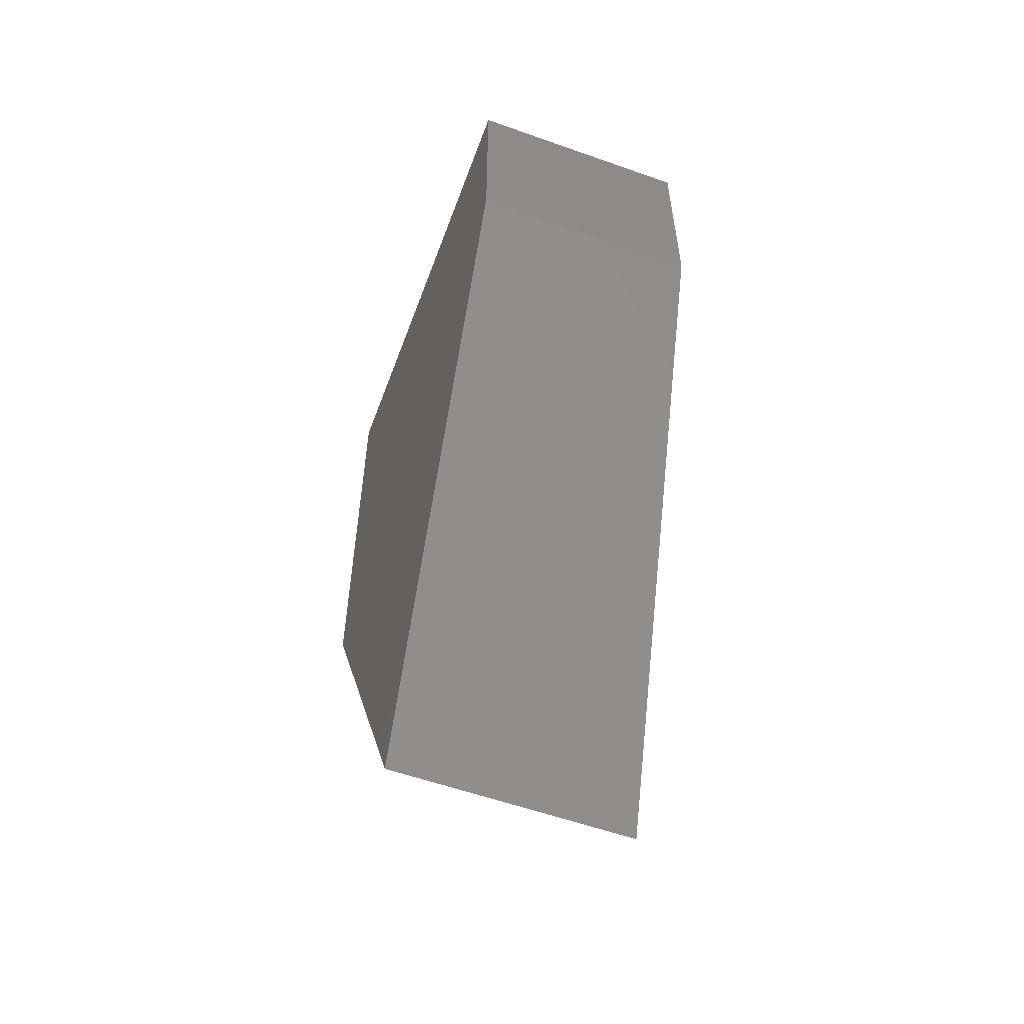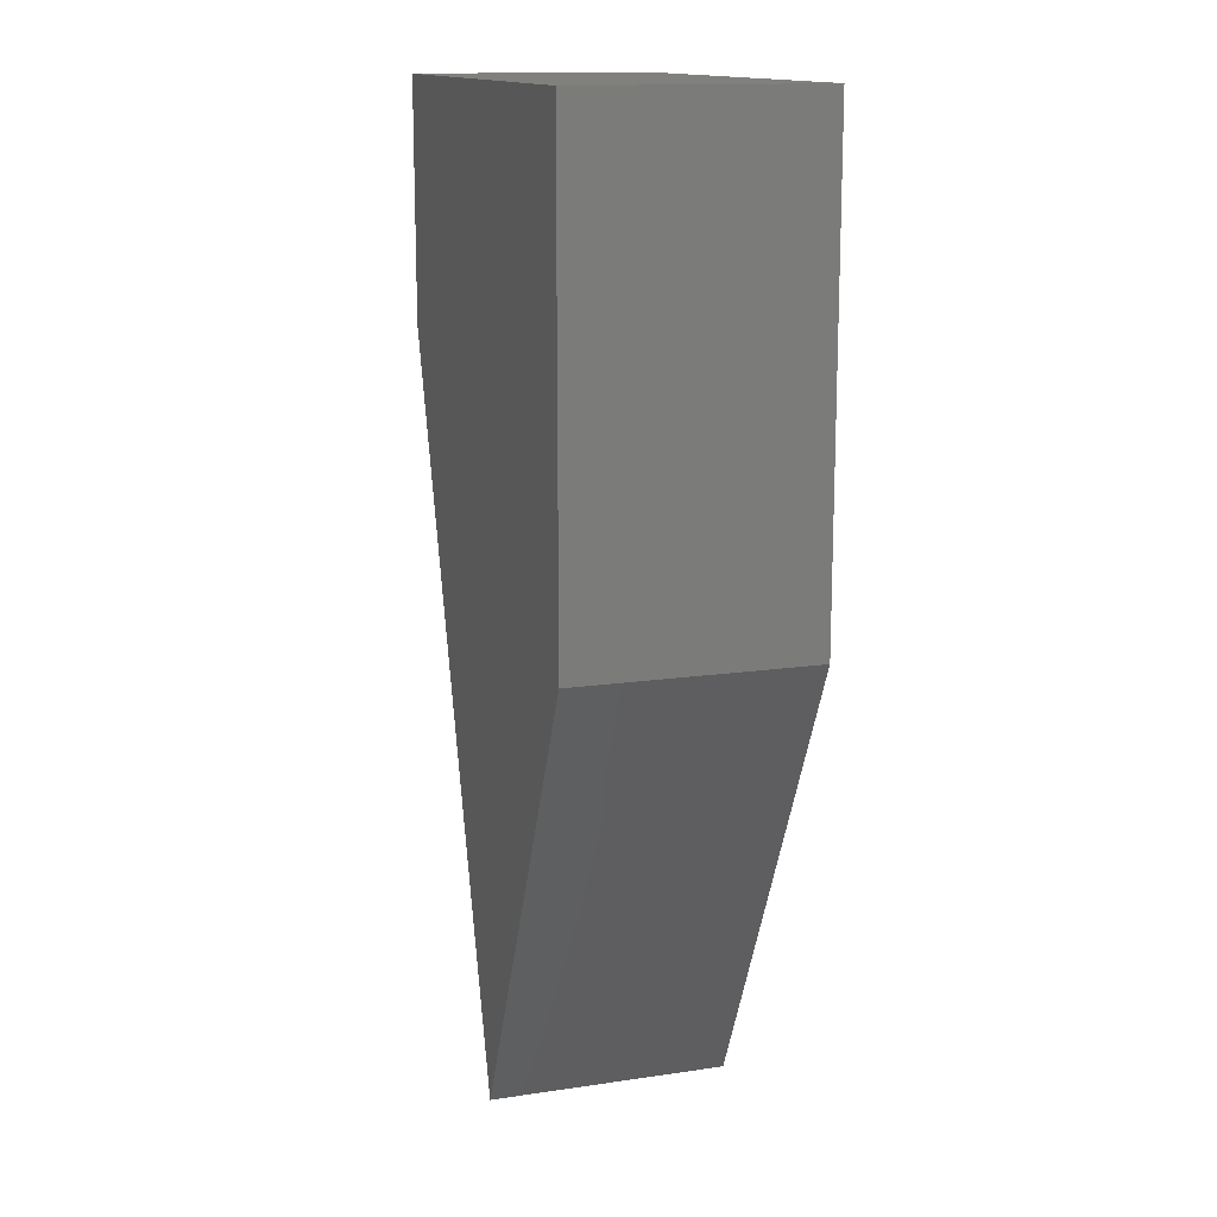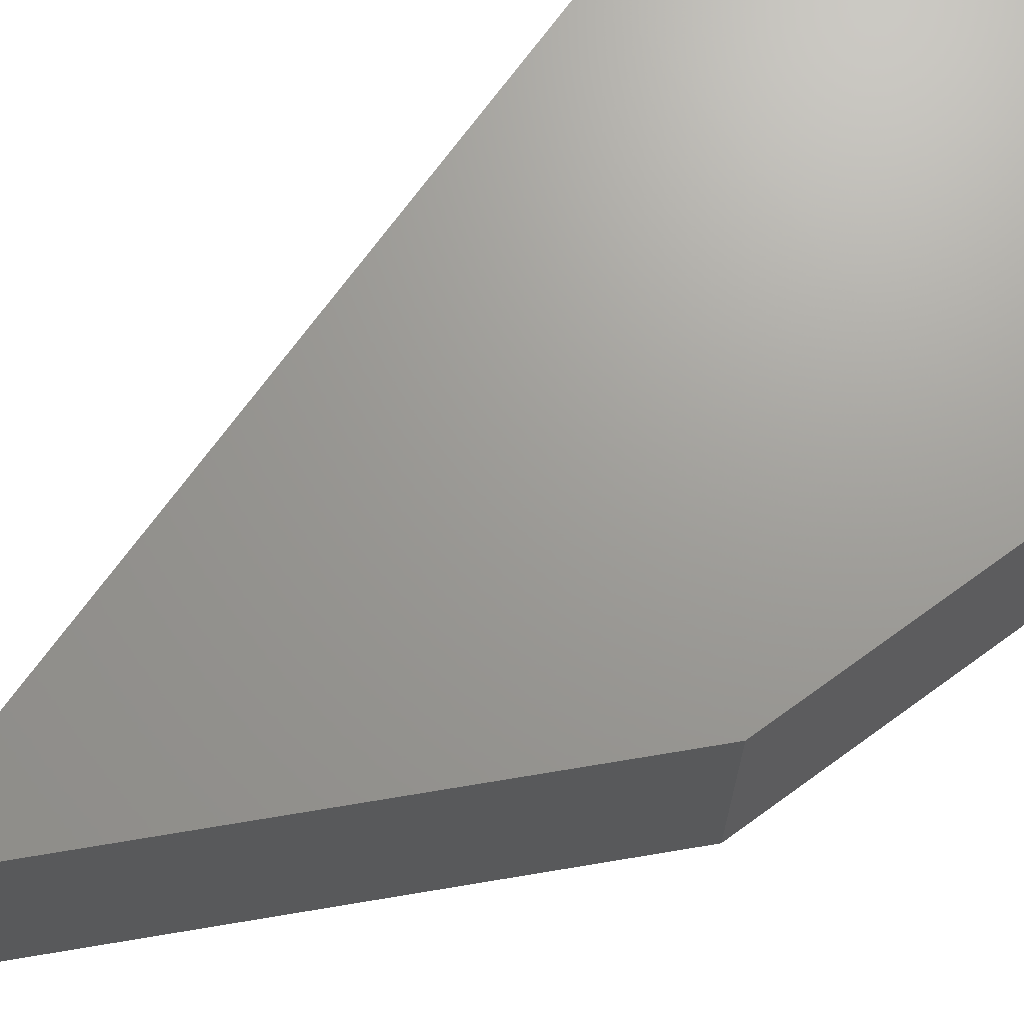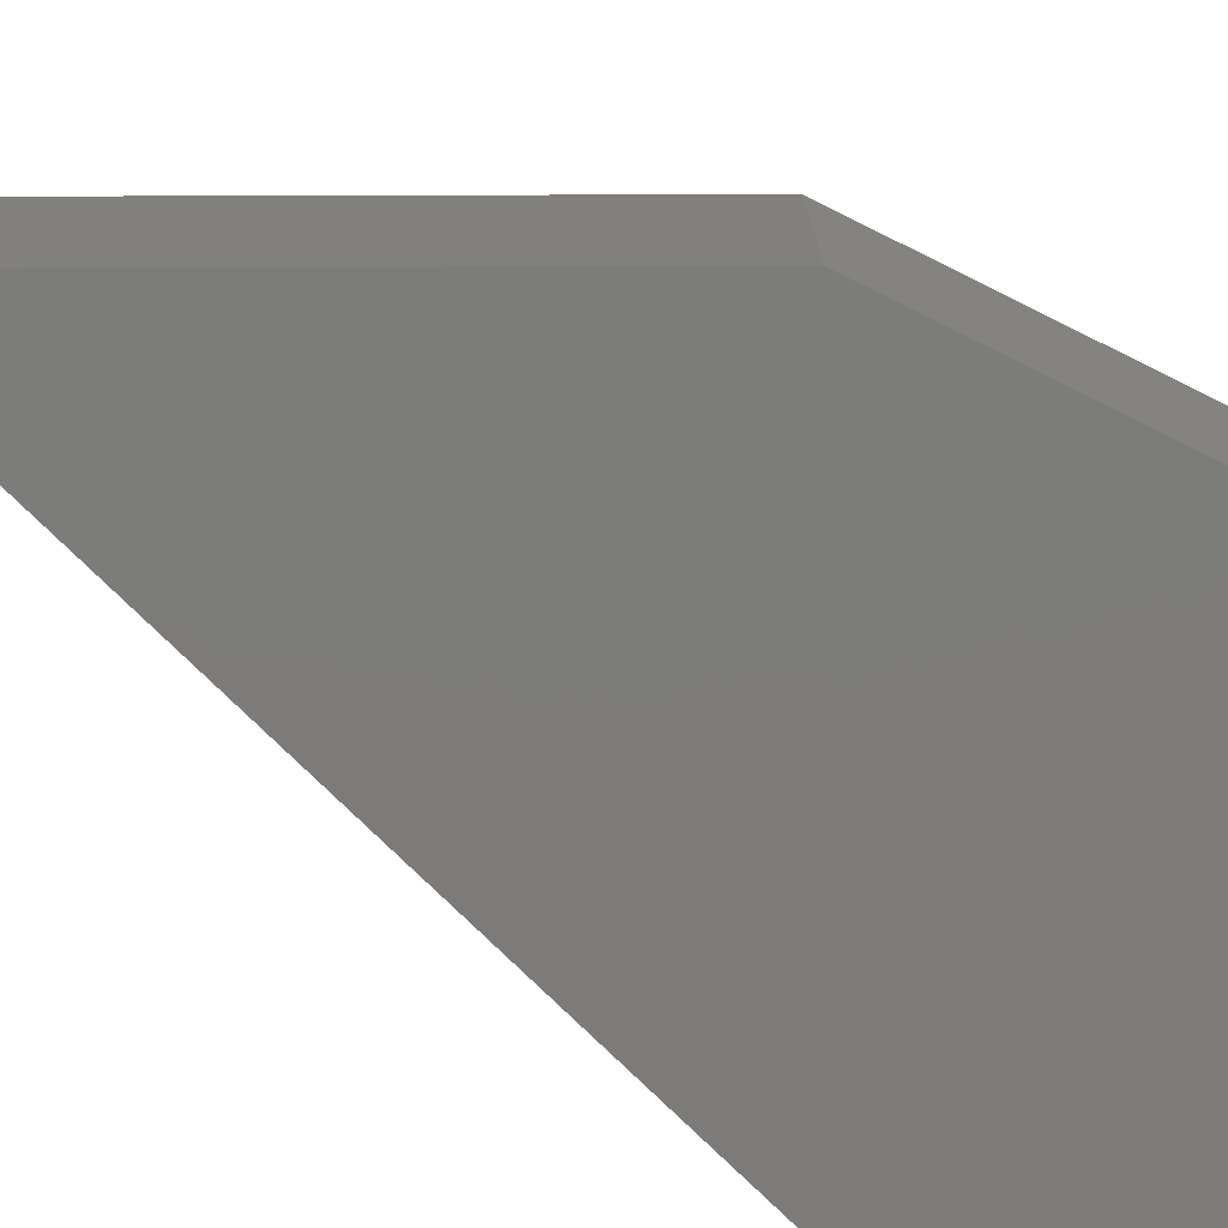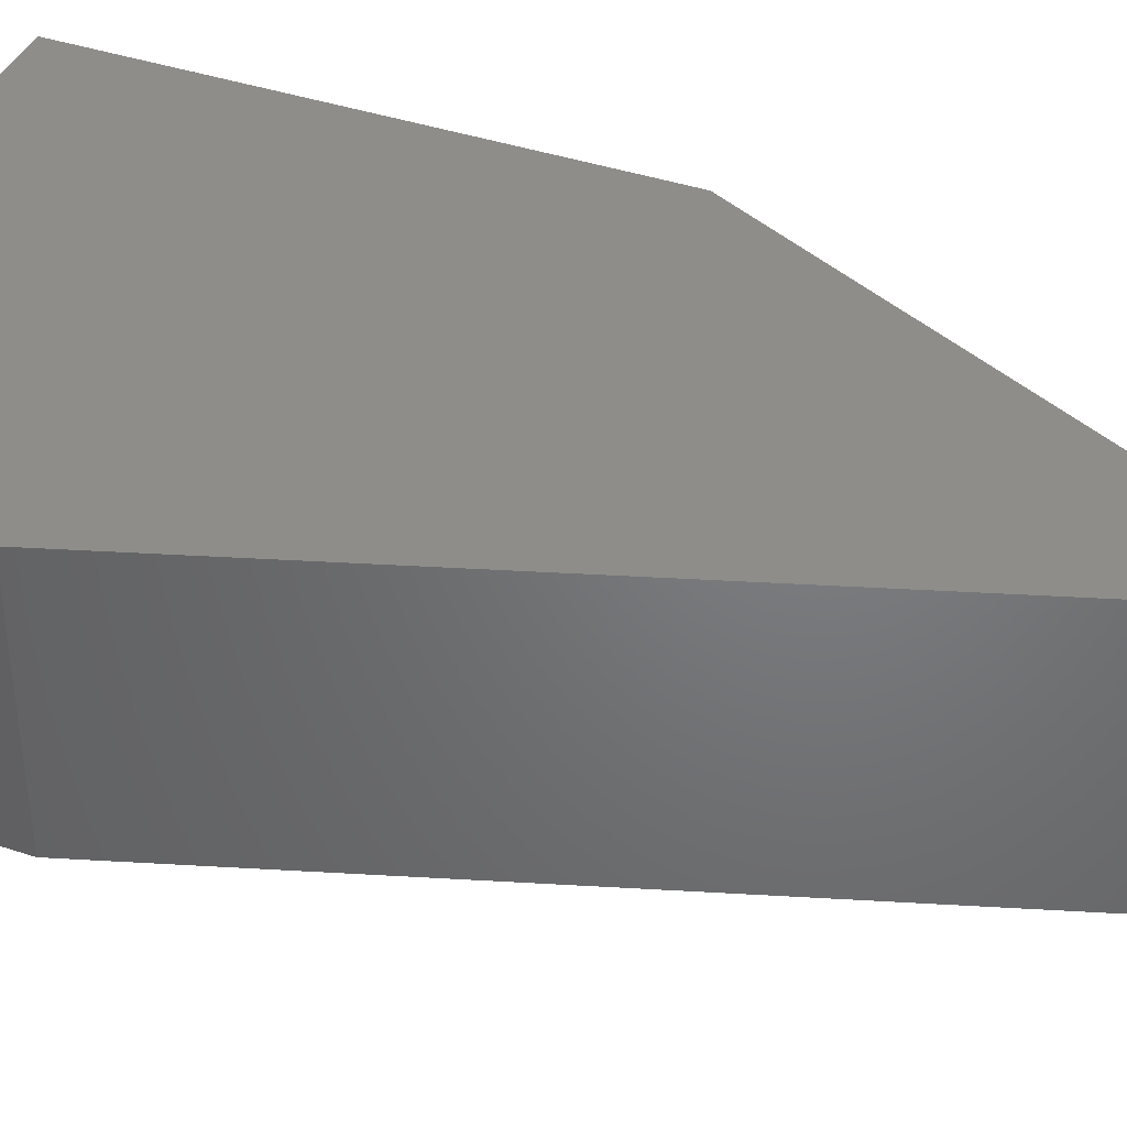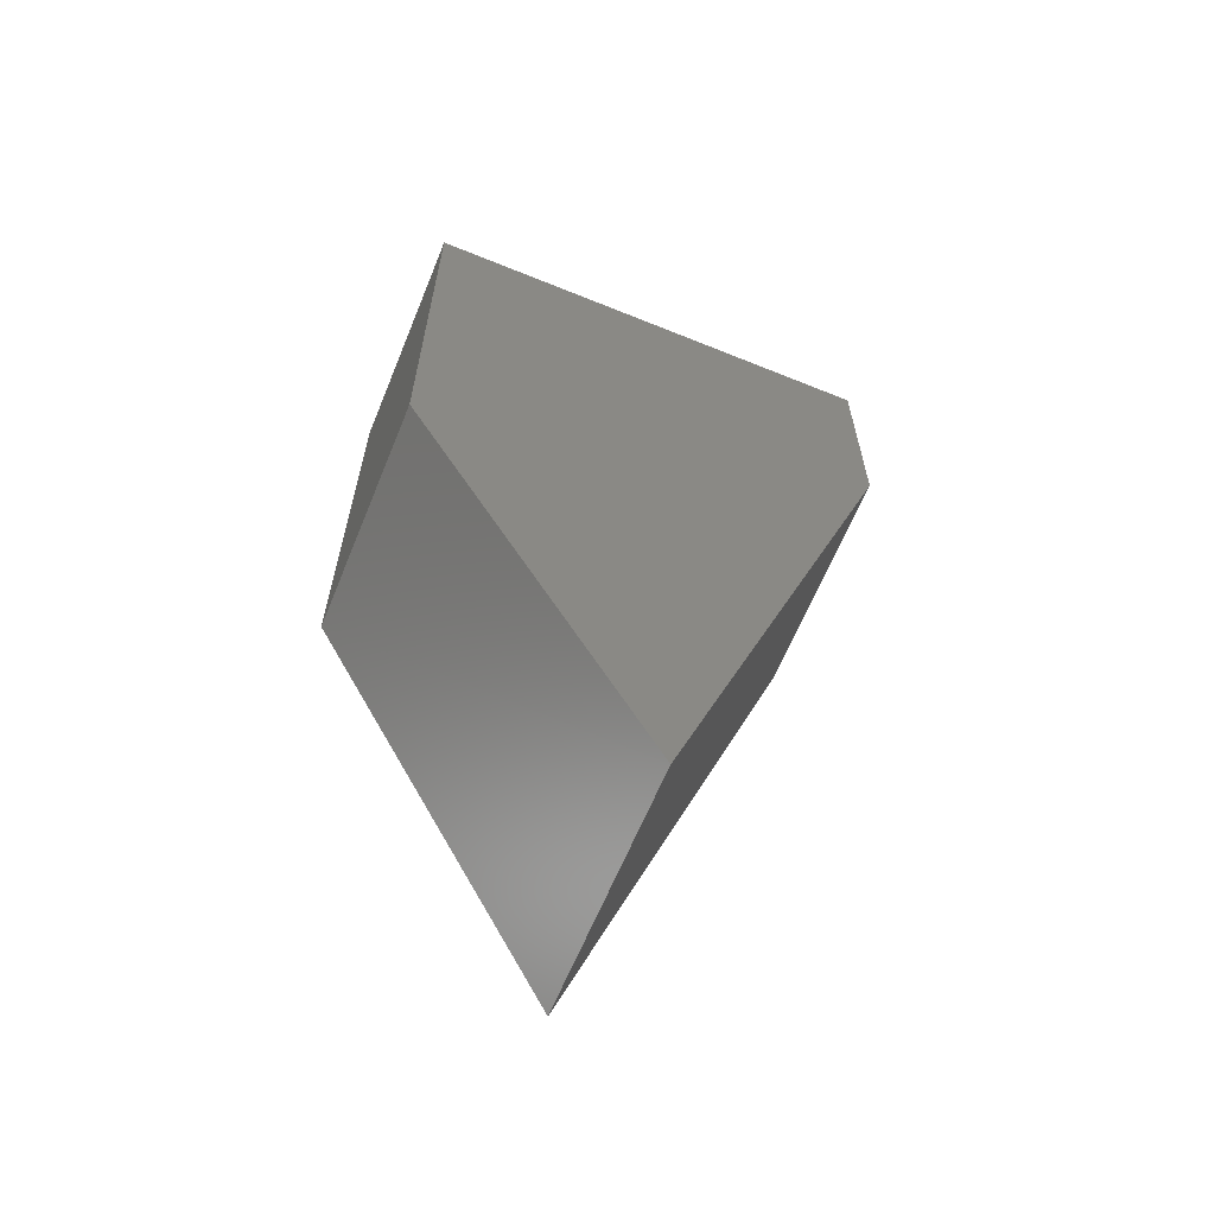
<metadata>
{"format":"stl","ext":"stl","renderer":"f3d","projection":"perspective","resolution":1024,"background":"white","views":[{"elev":-57.0,"azim":69.7,"up":"+Z"},{"elev":14.3,"azim":-107.9,"up":"+Z"},{"elev":69.2,"azim":-126.1,"up":"+Y"},{"elev":-75.1,"azim":-116.4,"up":"+Y"},{"elev":39.8,"azim":112.6,"up":"+Y"},{"elev":-63.7,"azim":-22.3,"up":"+Z"}]}
</metadata>
<code>
# stl→obj: 8 verts, 20 faces
v 16.41 3.677 -1.598
v 16.41 3.678 -1.598
v 16.41 3.677 -1.595
v 16.41 3.678 -1.595
v 16.41 3.677 -1.594
v 16.41 3.678 -1.594
v 16.41 3.678 -1.596
v 16.41 3.677 -1.596
f 1 2 3
f 2 3 4
f 3 4 5
f 4 5 6
f 4 7 4
f 7 4 2
f 8 3 7
f 3 7 4
f 3 3 8
f 3 8 1
f 2 1 7
f 1 7 8
f 5 6 3
f 6 3 4
f 6 6 5
f 6 5 5
f 5 5 3
f 5 3 3
f 4 4 6
f 4 6 6

</code>
